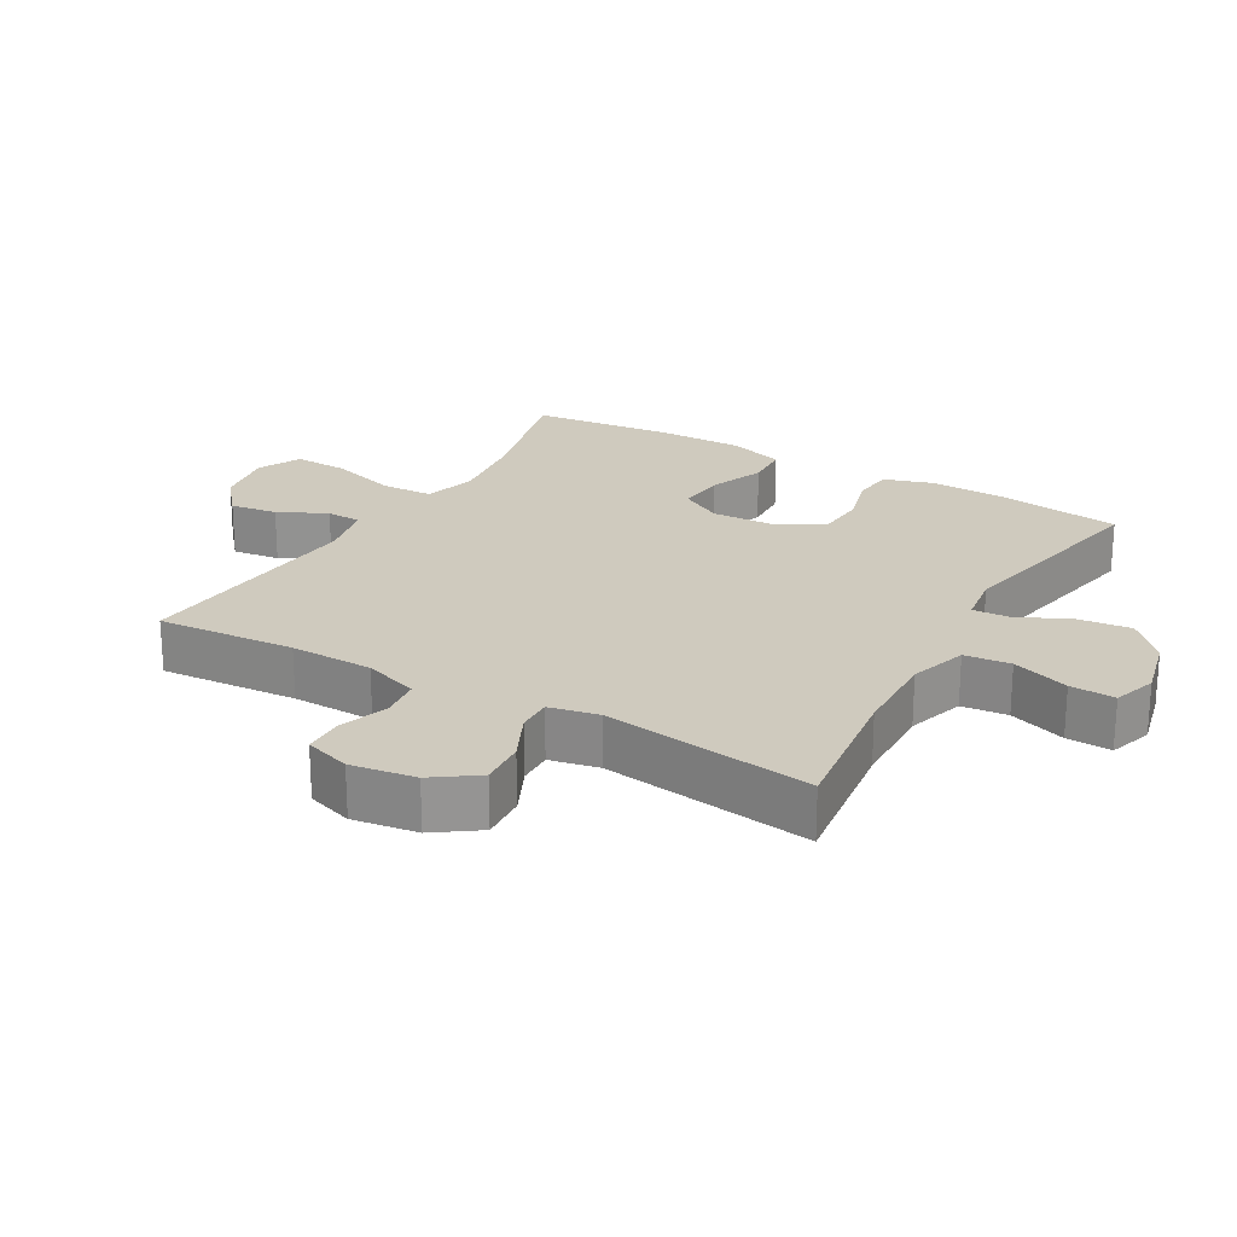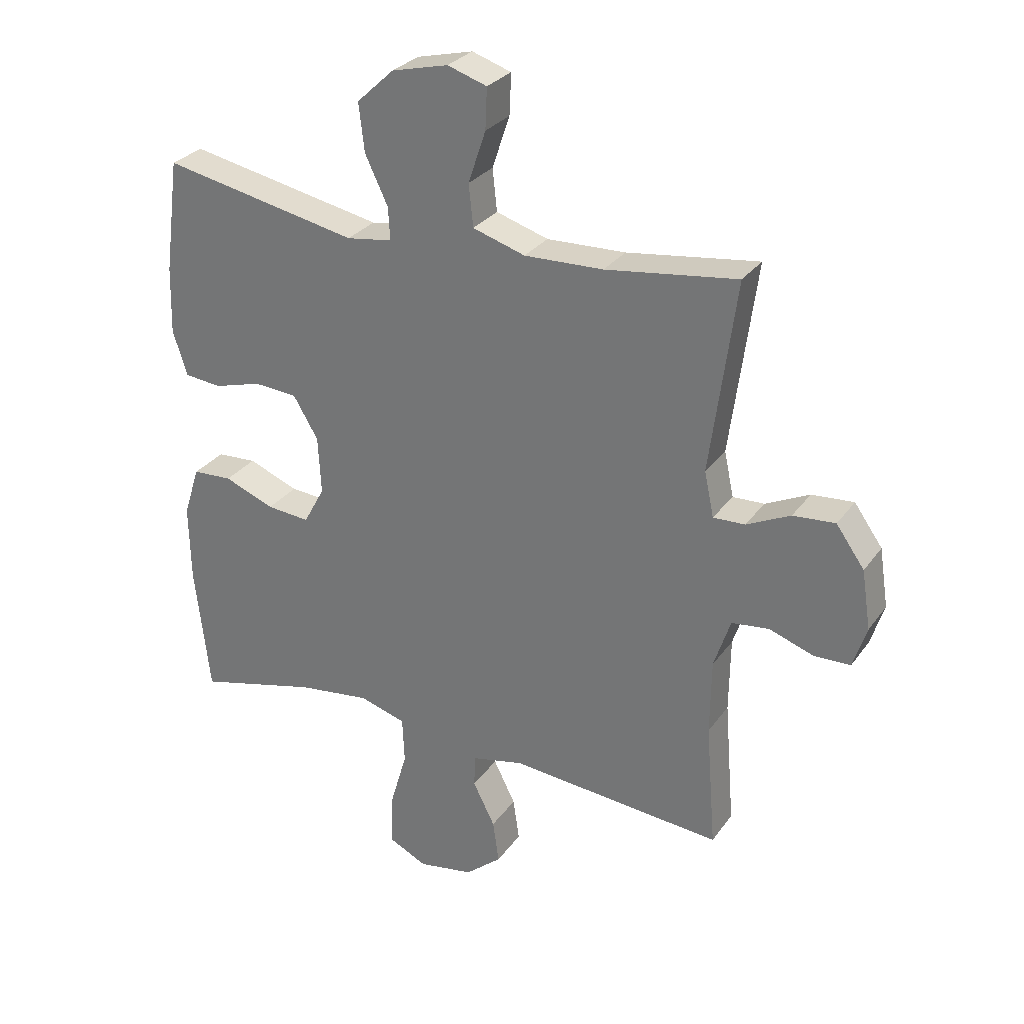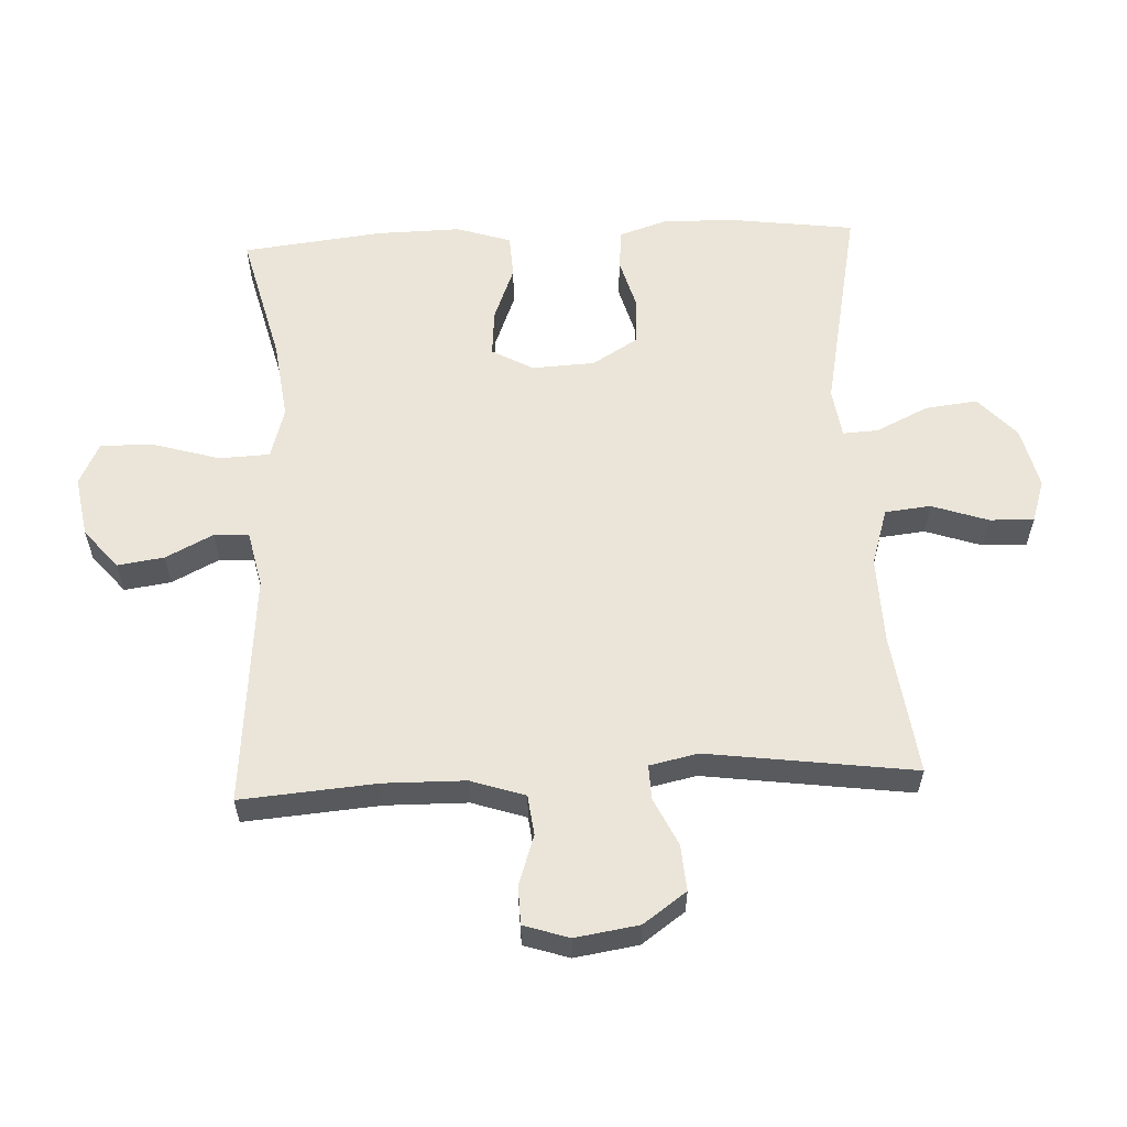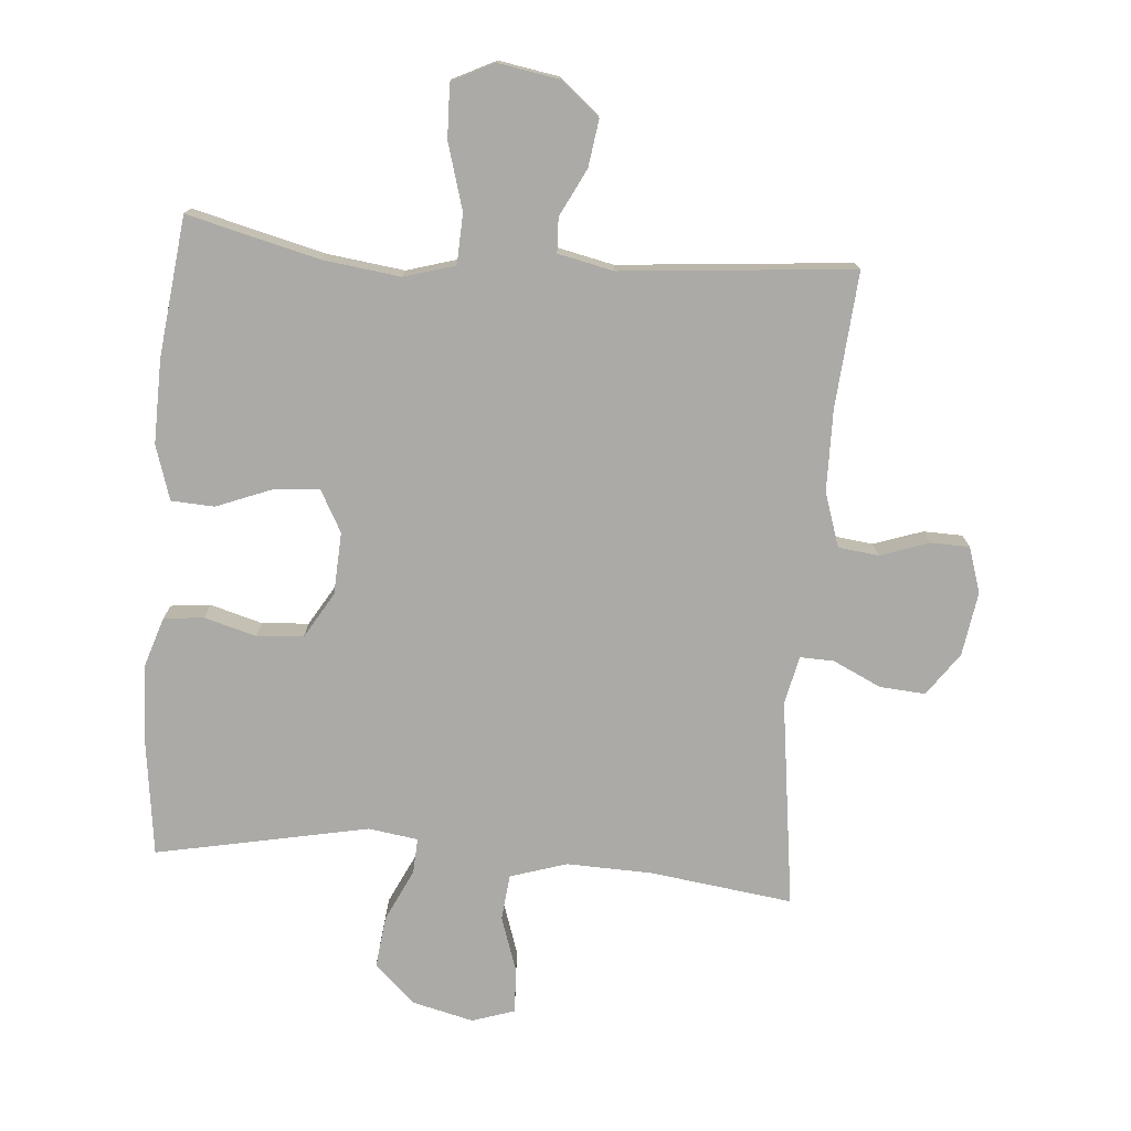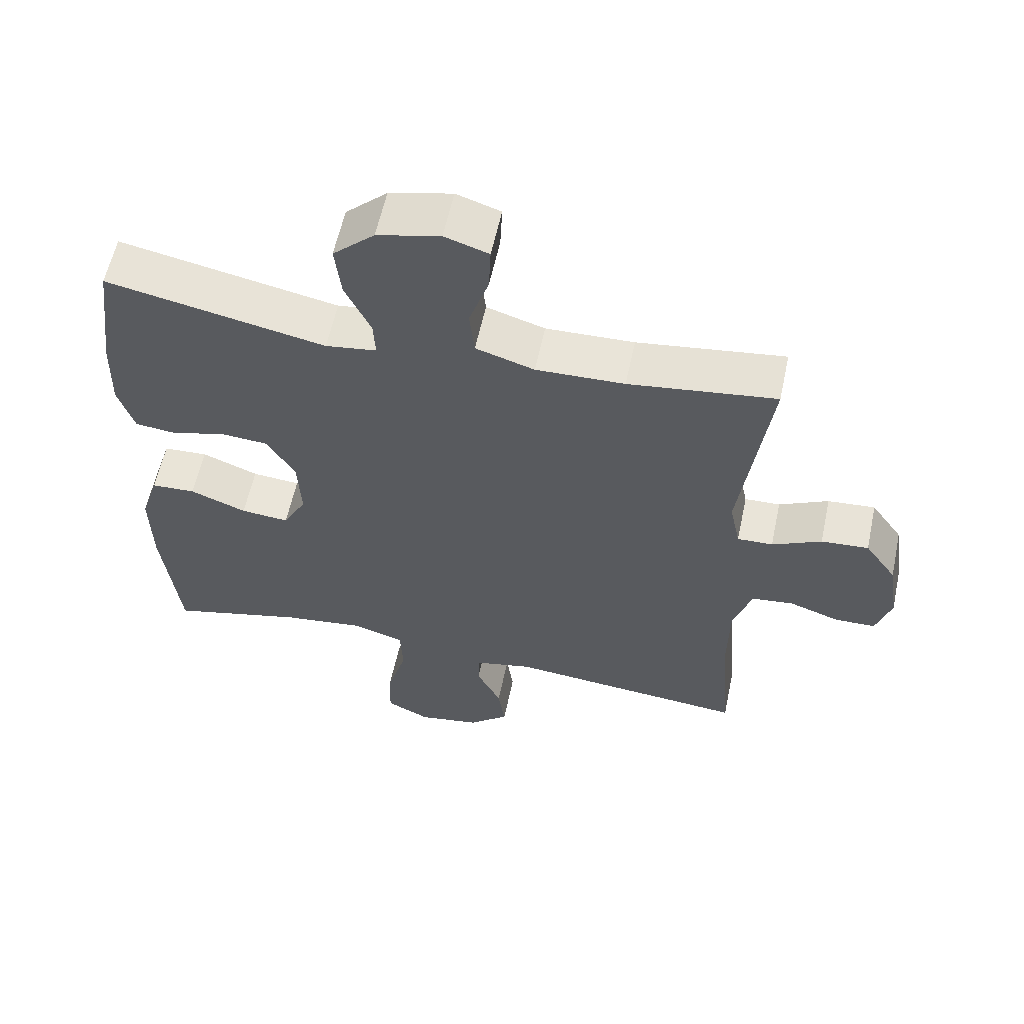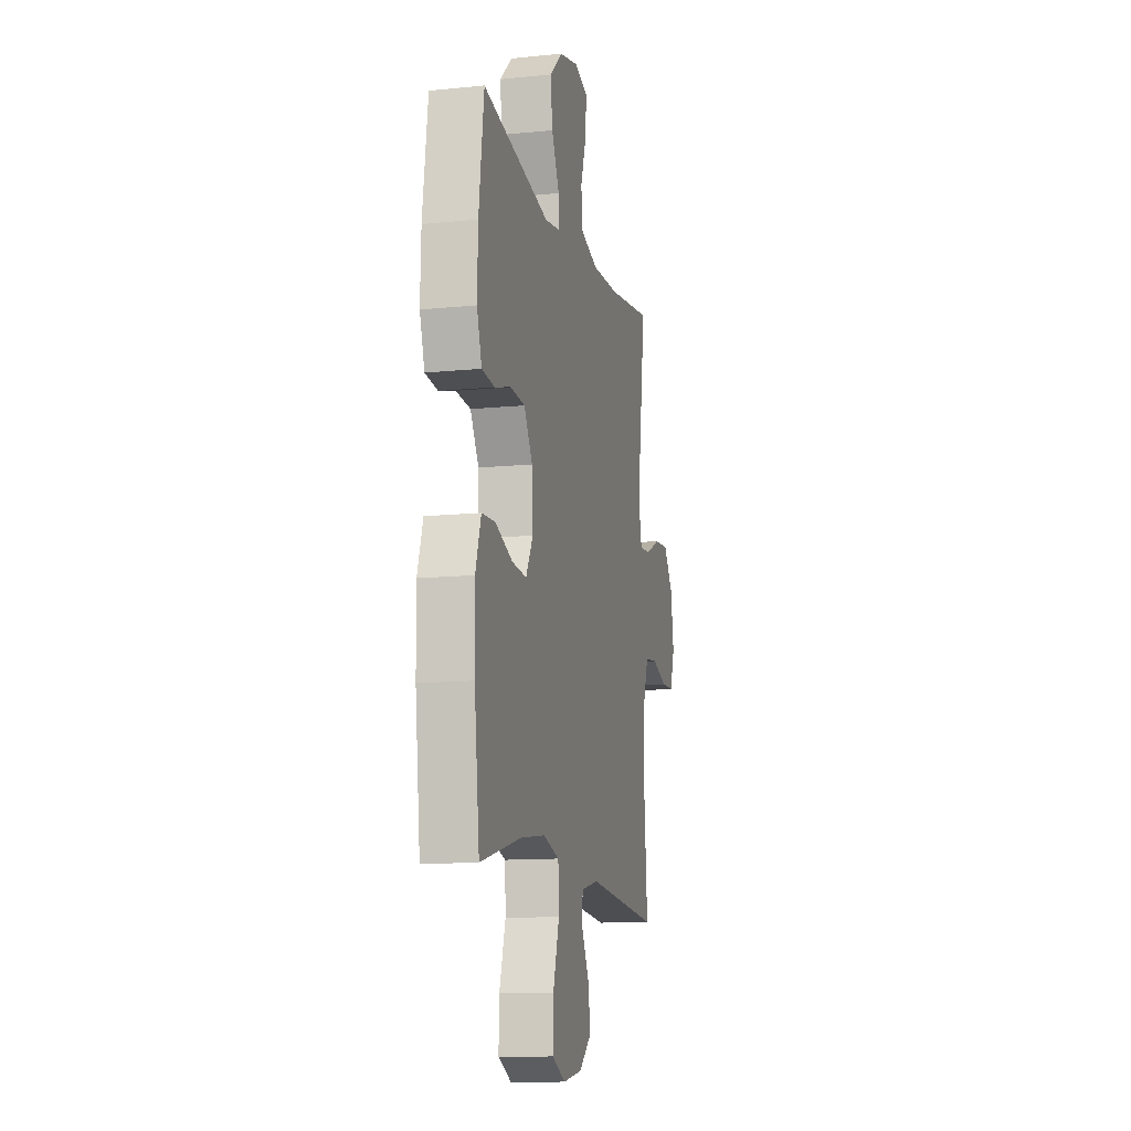
<metadata>
{"format":"obj","ext":"obj","renderer":"f3d","projection":"perspective","resolution":1024,"background":"white","views":[{"elev":23.2,"azim":-59.9,"up":"+Y"},{"elev":28.9,"azim":-151.5,"up":"+Z"},{"elev":59.2,"azim":-92.7,"up":"+Y"},{"elev":-75.9,"azim":175.3,"up":"+Y"},{"elev":58.8,"azim":-168.0,"up":"+Z"},{"elev":-12.1,"azim":103.5,"up":"+Z"}]}
</metadata>
<code>
o path3936
v 0.2011 0.0375 0.4359
v 0.1239 0.0375 0.4471
v 0.127 0.0375 0.5022
v 0.1656 0.0375 0.5834
v 0.1751 0.0375 0.6648
v 0.112 0.0375 0.7233
v 0.01651 0.0375 0.7464
v -0.04999 0.0375 0.7246
v -0.04703 0.0375 0.6556
v -0.01747 0.0375 0.5678
v -0.02498 0.0375 0.4967
v -0.1134 0.0375 0.4689
v -0.2469 0.0375 0.4731
v -0.4692 0.0375 0.5026
v -0.4258 0.0375 0.1785
v -0.4419 0.0375 0.1025
v -0.4955 0.0375 0.1043
v -0.5698 0.0375 0.1397
v -0.6412 0.0375 0.1452
v -0.689 0.0375 0.07796
v -0.7044 0.0375 -0.02164
v -0.6817 0.0375 -0.09249
v -0.6208 0.0375 -0.09398
v -0.5446 0.0375 -0.06756
v -0.4818 0.0375 -0.07519
v -0.4539 0.0375 -0.1597
v -0.4521 0.0375 -0.2871
v -0.4692 0.0375 -0.4991
v -0.107 0.0375 -0.4665
v -0.01966 0.0375 -0.4854
v -0.01739 0.0375 -0.5394
v -0.05461 0.0375 -0.6135
v -0.06506 0.0375 -0.6863
v -0.003643 0.0375 -0.7378
v 0.09022 0.0375 -0.7537
v 0.156 0.0375 -0.7214
v 0.1534 0.0375 -0.6371
v 0.1232 0.0375 -0.5344
v 0.1267 0.0375 -0.4558
v 0.206 0.0375 -0.4322
v 0.3282 0.0375 -0.4479
v 0.5327 0.0375 -0.4991
v 0.558 0.0375 -0.2803
v 0.5604 0.0375 -0.1496
v 0.5332 0.0375 -0.0647
v 0.466 0.0375 -0.06115
v 0.3809 0.0375 -0.09464
v 0.3082 0.0375 -0.1009
v 0.2729 0.0375 -0.03618
v 0.2778 0.0375 0.06113
v 0.3202 0.0375 0.1321
v 0.3932 0.0375 0.1372
v 0.4743 0.0375 0.1144
v 0.5366 0.0375 0.121
v 0.561 0.0375 0.1968
v 0.5578 0.0375 0.3116
v 0.5327 0.0375 0.5026
v 0.2011 -0.0375 0.4359
v 0.1239 -0.0375 0.4471
v 0.127 -0.0375 0.5022
v 0.1656 -0.0375 0.5834
v 0.1751 -0.0375 0.6648
v 0.112 -0.0375 0.7233
v 0.01651 -0.0375 0.7464
v -0.04999 -0.0375 0.7246
v -0.04703 -0.0375 0.6556
v -0.01747 -0.0375 0.5678
v -0.02498 -0.0375 0.4967
v -0.1134 -0.0375 0.4689
v -0.2469 -0.0375 0.4731
v -0.4692 -0.0375 0.5026
v -0.4258 -0.0375 0.1785
v -0.4419 -0.0375 0.1025
v -0.4955 -0.0375 0.1043
v -0.5698 -0.0375 0.1397
v -0.6412 -0.0375 0.1452
v -0.689 -0.0375 0.07796
v -0.7044 -0.0375 -0.02164
v -0.6817 -0.0375 -0.09249
v -0.6208 -0.0375 -0.09398
v -0.5446 -0.0375 -0.06756
v -0.4818 -0.0375 -0.07519
v -0.4539 -0.0375 -0.1597
v -0.4521 -0.0375 -0.2871
v -0.4692 -0.0375 -0.4991
v -0.107 -0.0375 -0.4665
v -0.01966 -0.0375 -0.4854
v -0.01739 -0.0375 -0.5394
v -0.05461 -0.0375 -0.6135
v -0.06506 -0.0375 -0.6863
v -0.003643 -0.0375 -0.7378
v 0.09022 -0.0375 -0.7537
v 0.156 -0.0375 -0.7214
v 0.1534 -0.0375 -0.6371
v 0.1232 -0.0375 -0.5344
v 0.1267 -0.0375 -0.4558
v 0.206 -0.0375 -0.4322
v 0.3282 -0.0375 -0.4479
v 0.5327 -0.0375 -0.4991
v 0.558 -0.0375 -0.2803
v 0.5604 -0.0375 -0.1496
v 0.5332 -0.0375 -0.0647
v 0.466 -0.0375 -0.06115
v 0.3809 -0.0375 -0.09464
v 0.3082 -0.0375 -0.1009
v 0.2729 -0.0375 -0.03618
v 0.2778 -0.0375 0.06113
v 0.3202 -0.0375 0.1321
v 0.3932 -0.0375 0.1372
v 0.4743 -0.0375 0.1144
v 0.5366 -0.0375 0.121
v 0.561 -0.0375 0.1968
v 0.5578 -0.0375 0.3116
v 0.5327 -0.0375 0.5026
v 0.112 0.0375 0.7233
v 0.01651 0.0375 0.7464
v -0.04999 0.0375 0.7246
v -0.04999 0.0375 0.7246
v -0.04703 0.0375 0.6556
v 0.1751 0.0375 0.6648
v 0.1656 0.0375 0.5834
v -0.01747 0.0375 0.5678
v 0.127 0.0375 0.5022
v -0.02498 0.0375 0.4967
v -0.02498 0.0375 0.4967
v 0.1239 0.0375 0.4471
v 0.1239 0.0375 0.4471
v -0.1134 0.0375 0.4689
v -0.2469 0.0375 0.4731
v -0.4692 0.0375 0.5026
v -0.4692 0.0375 0.5026
v 0.5327 0.0375 0.5026
v 0.5327 0.0375 0.5026
v 0.2011 0.0375 0.4359
v 0.5578 0.0375 0.3116
v 0.561 0.0375 0.1968
v -0.4258 0.0375 0.1785
v 0.5366 0.0375 0.121
v 0.5366 0.0375 0.121
v -0.4419 0.0375 0.1025
v -0.4419 0.0375 0.1025
v -0.5698 0.0375 0.1397
v -0.6412 0.0375 0.1452
v -0.689 0.0375 0.07796
v -0.4955 0.0375 0.1043
v 0.4743 0.0375 0.1144
v 0.3932 0.0375 0.1372
v 0.3202 0.0375 0.1321
v 0.2778 0.0375 0.06113
v -0.7044 0.0375 -0.02164
v 0.2729 0.0375 -0.03618
v -0.6817 0.0375 -0.09249
v -0.6817 0.0375 -0.09249
v 0.3082 0.0375 -0.1009
v 0.3082 0.0375 -0.1009
v 0.5332 0.0375 -0.0647
v 0.5332 0.0375 -0.0647
v 0.466 0.0375 -0.06115
v 0.3809 0.0375 -0.09464
v 0.5604 0.0375 -0.1496
v -0.5446 0.0375 -0.06756
v -0.4818 0.0375 -0.07519
v -0.4818 0.0375 -0.07519
v -0.6208 0.0375 -0.09398
v -0.4539 0.0375 -0.1597
v 0.558 0.0375 -0.2803
v -0.4521 0.0375 -0.2871
v 0.5327 0.0375 -0.4991
v 0.5327 0.0375 -0.4991
v 0.206 0.0375 -0.4322
v 0.3282 0.0375 -0.4479
v 0.1267 0.0375 -0.4558
v 0.1267 0.0375 -0.4558
v 0.1232 0.0375 -0.5344
v -0.107 0.0375 -0.4665
v -0.01966 0.0375 -0.4854
v -0.01966 0.0375 -0.4854
v -0.4692 0.0375 -0.4991
v -0.4692 0.0375 -0.4991
v -0.01739 0.0375 -0.5394
v 0.1534 0.0375 -0.6371
v -0.05461 0.0375 -0.6135
v -0.06506 0.0375 -0.6863
v 0.156 0.0375 -0.7214
v 0.156 0.0375 -0.7214
v -0.003643 0.0375 -0.7378
v 0.09022 0.0375 -0.7537
v 0.112 -0.0375 0.7233
v 0.01651 -0.0375 0.7464
v -0.04999 -0.0375 0.7246
v -0.04999 -0.0375 0.7246
v -0.04703 -0.0375 0.6556
v 0.1751 -0.0375 0.6648
v 0.1656 -0.0375 0.5834
v -0.01747 -0.0375 0.5678
v 0.127 -0.0375 0.5022
v -0.02498 -0.0375 0.4967
v -0.02498 -0.0375 0.4967
v 0.1239 -0.0375 0.4471
v 0.1239 -0.0375 0.4471
v -0.1134 -0.0375 0.4689
v -0.2469 -0.0375 0.4731
v -0.4692 -0.0375 0.5026
v -0.4692 -0.0375 0.5026
v 0.5327 -0.0375 0.5026
v 0.5327 -0.0375 0.5026
v 0.2011 -0.0375 0.4359
v 0.5578 -0.0375 0.3116
v 0.561 -0.0375 0.1968
v -0.4258 -0.0375 0.1785
v 0.5366 -0.0375 0.121
v 0.5366 -0.0375 0.121
v -0.4419 -0.0375 0.1025
v -0.4419 -0.0375 0.1025
v -0.5698 -0.0375 0.1397
v -0.6412 -0.0375 0.1452
v -0.689 -0.0375 0.07796
v -0.4955 -0.0375 0.1043
v 0.4743 -0.0375 0.1144
v 0.3932 -0.0375 0.1372
v 0.3202 -0.0375 0.1321
v 0.2778 -0.0375 0.06113
v -0.7044 -0.0375 -0.02164
v 0.2729 -0.0375 -0.03618
v -0.6817 -0.0375 -0.09249
v -0.6817 -0.0375 -0.09249
v 0.3082 -0.0375 -0.1009
v 0.3082 -0.0375 -0.1009
v 0.5332 -0.0375 -0.0647
v 0.5332 -0.0375 -0.0647
v 0.466 -0.0375 -0.06115
v 0.3809 -0.0375 -0.09464
v 0.5604 -0.0375 -0.1496
v -0.5446 -0.0375 -0.06756
v -0.4818 -0.0375 -0.07519
v -0.4818 -0.0375 -0.07519
v -0.6208 -0.0375 -0.09398
v -0.4539 -0.0375 -0.1597
v 0.558 -0.0375 -0.2803
v -0.4521 -0.0375 -0.2871
v 0.5327 -0.0375 -0.4991
v 0.5327 -0.0375 -0.4991
v 0.206 -0.0375 -0.4322
v 0.3282 -0.0375 -0.4479
v 0.1267 -0.0375 -0.4558
v 0.1267 -0.0375 -0.4558
v 0.1232 -0.0375 -0.5344
v -0.107 -0.0375 -0.4665
v -0.01966 -0.0375 -0.4854
v -0.01966 -0.0375 -0.4854
v -0.4692 -0.0375 -0.4991
v -0.4692 -0.0375 -0.4991
v -0.01739 -0.0375 -0.5394
v 0.1534 -0.0375 -0.6371
v -0.05461 -0.0375 -0.6135
v -0.06506 -0.0375 -0.6863
v 0.156 -0.0375 -0.7214
v 0.156 -0.0375 -0.7214
v -0.003643 -0.0375 -0.7378
v 0.09022 -0.0375 -0.7537
f 208 220 209
f 249 245 248
f 220 207 221
f 237 223 225
f 210 202 203
f 219 209 220
f 188 194 193
f 197 199 196
f 218 215 234
f 195 194 188
f 211 209 219
f 256 259 255
f 238 224 213
f 245 249 247
f 208 207 220
f 248 238 240
f 259 254 255
f 201 199 197
f 239 232 244
f 235 218 234
f 234 217 223
f 248 224 238
f 217 215 216
f 234 223 237
f 244 232 227
f 207 208 205
f 192 189 190
f 257 254 260
f 233 232 239
f 243 227 245
f 224 248 245
f 231 233 229
f 217 234 215
f 221 207 199
f 210 222 201
f 221 199 222
f 247 253 254
f 222 199 201
f 253 247 249
f 213 222 210
f 244 227 243
f 197 196 195
f 232 233 231
f 245 227 224
f 248 240 251
f 260 254 259
f 241 239 244
f 213 224 222
f 238 213 235
f 195 188 192
f 192 188 189
f 255 254 253
f 210 201 202
f 196 194 195
f 235 213 218
f 6 7 64 63
f 7 118 191 64
f 8 9 66 65
f 5 6 63 62
f 4 5 62 61
f 9 10 67 66
f 3 4 61 60
f 10 125 198 67
f 127 3 60 200
f 11 12 69 68
f 13 131 204 70
f 12 13 70 69
f 133 1 58 206
f 1 2 59 58
f 56 57 114 113
f 55 56 113 112
f 14 15 72 71
f 139 55 112 212
f 15 141 214 72
f 18 19 76 75
f 19 20 77 76
f 17 18 75 74
f 53 54 111 110
f 52 53 110 109
f 51 52 109 108
f 50 51 108 107
f 16 17 74 73
f 20 21 78 77
f 49 50 107 106
f 21 153 226 78
f 155 49 106 228
f 157 46 103 230
f 46 47 104 103
f 44 45 102 101
f 24 163 236 81
f 23 24 81 80
f 22 23 80 79
f 25 26 83 82
f 47 48 105 104
f 43 44 101 100
f 26 27 84 83
f 169 43 100 242
f 40 41 98 97
f 173 40 97 246
f 38 39 96 95
f 29 177 250 86
f 179 29 86 252
f 27 28 85 84
f 41 42 99 98
f 30 31 88 87
f 37 38 95 94
f 31 32 89 88
f 32 33 90 89
f 185 37 94 258
f 33 34 91 90
f 35 36 93 92
f 34 35 92 91
f 135 136 147
f 176 175 172
f 147 148 134
f 164 152 150
f 137 130 129
f 146 147 136
f 115 120 121
f 124 123 126
f 145 161 142
f 122 115 121
f 138 146 136
f 183 182 186
f 165 140 151
f 172 174 176
f 135 147 134
f 175 167 165
f 186 182 181
f 128 124 126
f 166 171 159
f 162 161 145
f 161 150 144
f 175 165 151
f 144 143 142
f 161 164 150
f 171 154 159
f 134 132 135
f 119 117 116
f 184 187 181
f 160 166 159
f 170 172 154
f 151 172 175
f 158 156 160
f 144 142 161
f 148 126 134
f 137 128 149
f 148 149 126
f 174 181 180
f 149 128 126
f 180 176 174
f 140 137 149
f 171 170 154
f 124 122 123
f 159 158 160
f 172 151 154
f 175 178 167
f 187 186 181
f 168 171 166
f 140 149 151
f 165 162 140
f 122 119 115
f 119 116 115
f 182 180 181
f 137 129 128
f 123 122 121
f 162 145 140

</code>
